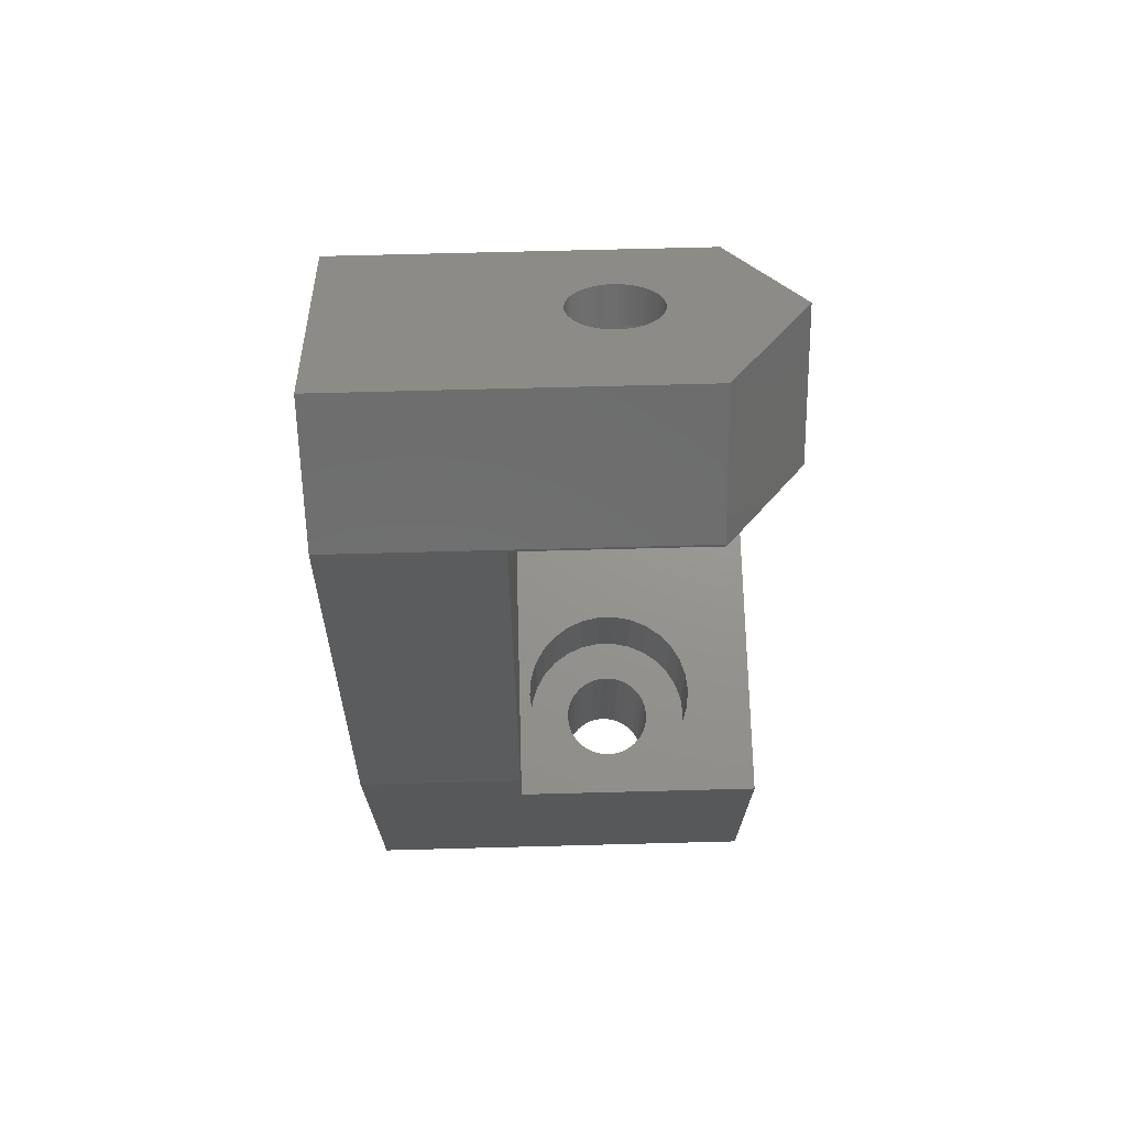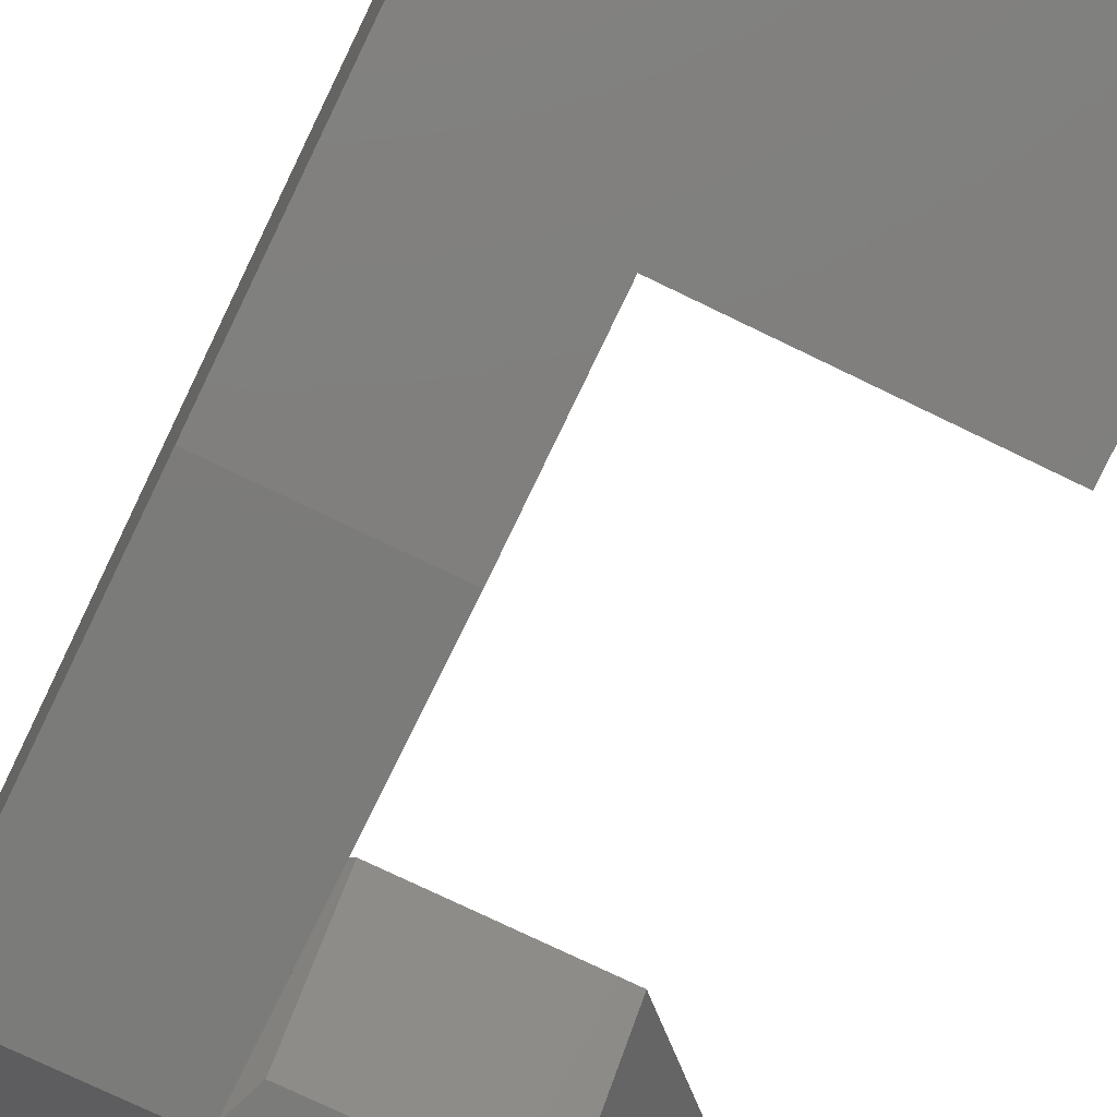
<metadata>
{"format":"stl","ext":"stl","renderer":"f3d","projection":"perspective","resolution":1024,"background":"white","views":[{"elev":70.8,"azim":-1.5,"up":"+Y"},{"elev":-74.5,"azim":-25.9,"up":"+Z"}]}
</metadata>
<code>
# stl→obj: 366 verts, 736 faces
v -4 63.4 -9
v -4 65.1 1.953
v -4 69.25 -1.523
v -4 51.71 -9
v -4 47.82 5
v -4 35.5 -7.582
v -4 35.5 5
v 2 47.82 5
v 2 45.5 5
v 11 35.5 5
v 11 45.5 5
v 2 65.03 1.967
v 2 64.6 1.506
v 2 64.63 1.479
v 2 58.81 -5.393
v 2 61.7 -1.943
v 2 51.71 -9
v 2 45.5 -8.457
v 2 63.11 -9
v 5.333 35.5 2.591
v 5.006 35.5 2.522
v 4.7 35.5 2.386
v 4.429 35.5 2.189
v 4.206 35.5 1.94
v 4.038 35.5 1.651
v 3.935 35.5 1.333
v 3.9 35.5 1
v 3.935 35.5 0.6673
v 4.038 35.5 0.3492
v 4.206 35.5 0.05954
v 4.429 35.5 -0.189
v 5.006 35.5 -0.5217
v 11 35.5 -7.582
v 5.333 35.5 -0.5912
v 4.7 35.5 -0.3856
v 5.667 35.5 2.591
v 5.994 35.5 2.522
v 6.3 35.5 2.386
v 6.571 35.5 2.189
v 6.794 35.5 1.94
v 6.962 35.5 1.651
v 7.065 35.5 1.333
v 7.1 35.5 1
v 7.065 35.5 0.6673
v 6.962 35.5 0.3492
v 6.794 35.5 0.05954
v 5.667 35.5 -0.5912
v 5.994 35.5 -0.5217
v 6.571 35.5 -0.189
v 6.3 35.5 -0.3856
v 11 45.5 -8.457
v 5.824 45.5 4.083
v 6.458 45.5 3.948
v 7.05 45.5 3.685
v 7.574 45.5 3.304
v 8.008 45.5 2.822
v 8.332 45.5 2.261
v 8.532 45.5 1.645
v 8.6 45.5 1
v 8.532 45.5 0.3555
v 5.824 45.5 -2.083
v 6.458 45.5 -1.948
v 7.05 45.5 -1.685
v 7.574 45.5 -1.304
v 8.008 45.5 -0.8221
v 8.332 45.5 -0.2609
v 5.176 45.5 4.083
v 4.542 45.5 3.948
v 3.95 45.5 3.685
v 3.426 45.5 3.304
v 2.992 45.5 2.822
v 2.668 45.5 2.261
v 2.468 45.5 1.645
v 2.4 45.5 1
v 5.176 45.5 -2.083
v 4.542 45.5 -1.948
v 3.95 45.5 -1.685
v 2.468 45.5 0.3555
v 2.668 45.5 -0.2609
v 2.992 45.5 -0.8221
v 3.426 45.5 -1.304
v 2.363 65.03 1.967
v 8.615 65.1 1.953
v 8.795 69.05 -1.768
v 8.615 69.25 -1.523
v 11.6 61.7 -1.943
v 8.648 64.99 1.973
v 11.6 66.06 -5.599
v 2.45 61.9 -9
v 2.45 58.31 -5.99
v 8.55 61.9 -9
v 8.55 58.31 -5.99
v 9.11 63.4 -9
v 2.4 61.66 -1.997
v 2.44 61.7 -1.943
v 3.95 59.93 -4.053
v 8.6 61.66 -1.997
v 8.56 61.7 -1.943
v 7.05 59.93 -4.053
v 3.95 63.38 0.06001
v 2.352 64.99 1.973
v 7.05 63.38 0.06001
v 7.065 41.9 1.333
v 7.1 41.9 1
v 6.962 41.9 1.651
v 5.333 41.9 2.591
v 5.006 41.9 2.522
v 5.994 41.9 -0.5217
v 6.3 41.9 -0.3856
v 6.571 41.9 2.189
v 6.3 41.9 2.386
v 4.206 41.9 1.94
v 4.429 41.9 2.189
v 4.7 41.9 2.386
v 6.794 41.9 1.94
v 5.994 41.9 2.522
v 5.667 41.9 2.591
v 3.935 41.9 1.333
v 4.038 41.9 1.651
v 7.065 41.9 0.6673
v 5.667 41.9 -0.5912
v 3.9 41.9 1
v 3.935 41.9 0.6673
v 6.962 41.9 0.3492
v 6.794 41.9 0.05954
v 4.429 41.9 -0.189
v 4.7 41.9 -0.3856
v 5.006 41.9 -0.5217
v 4.206 41.9 0.05954
v 4.038 41.9 0.3492
v 6.571 41.9 -0.189
v 5.333 41.9 -0.5912
v 8.6 41.9 1
v 8.532 41.9 1.645
v 8.332 41.9 2.261
v 5.176 41.9 4.083
v 5.824 41.9 4.083
v 8.008 41.9 2.822
v 7.574 41.9 3.304
v 3.426 41.9 3.304
v 2.992 41.9 2.822
v 3.95 41.9 3.685
v 4.542 41.9 3.948
v 6.458 41.9 -1.948
v 5.824 41.9 -2.083
v 2.468 41.9 0.3555
v 2.668 41.9 -0.2609
v 6.458 41.9 3.948
v 7.05 41.9 3.685
v 2.668 41.9 2.261
v 2.468 41.9 1.645
v 8.532 41.9 0.3555
v 8.332 41.9 -0.2609
v 8.008 41.9 -0.8221
v 7.574 41.9 -1.304
v 7.05 41.9 -1.685
v 2.4 41.9 1
v 2.992 41.9 -0.8221
v 3.426 41.9 -1.304
v 3.95 41.9 -1.685
v 4.542 41.9 -1.948
v 5.176 41.9 -2.083
v 7.096 65.04 -4.747
v 7.091 66.12 -5.525
v 7.097 66.05 -5.611
v 7.091 65.11 -4.675
v 5.924 65.99 -3.623
v 5.994 66.95 -4.457
v 5.994 65.98 -3.637
v 5.938 66.96 -4.445
v 7.1 65 -4.8
v 7.1 66.02 -5.657
v 7.1 65 -4.803
v 6.622 64.27 -5.674
v 6.689 65.36 -6.501
v 6.611 65.31 -6.562
v 6.689 64.31 -5.623
v 6.571 65.76 -3.892
v 6.44 66.81 -4.636
v 6.571 66.75 -4.719
v 6.44 65.83 -3.811
v 5.333 63.98 -6.022
v 5.443 65.03 -6.916
v 5.333 65.04 -6.912
v 5.427 63.97 -6.025
v 3.904 64.95 -4.858
v 3.9 66.02 -5.657
v 3.9 65 -4.803
v 3.903 65.98 -5.703
v 3.959 64.73 -5.127
v 3.935 65.81 -5.919
v 3.935 64.78 -5.057
v 3.963 65.75 -6.003
v 6.392 65.2 -6.702
v 6.44 64.17 -5.794
v 6.44 65.22 -6.678
v 6.379 64.14 -5.825
v 6.758 65.41 -6.434
v 6.749 64.36 -5.566
v 3.924 64.83 -5.002
v 3.909 65.91 -5.789
v 3.909 64.89 -4.931
v 3.926 65.85 -5.874
v 4.311 65.69 -3.983
v 4.388 66.72 -4.752
v 4.378 65.73 -3.931
v 4.311 66.68 -4.813
v 5.5 65.03 -6.918
v 5.5 63.97 -6.028
v 7.065 65.21 -4.548
v 7.05 66.26 -5.35
v 7.065 66.22 -5.395
v 7.046 65.26 -4.494
v 6.886 64.48 -5.415
v 6.962 65.61 -6.17
v 6.886 65.52 -6.288
v 6.962 64.58 -5.301
v 7.022 64.68 -5.181
v 7.037 65.75 -6.003
v 7.022 65.71 -6.047
v 7.041 64.73 -5.127
v 7.022 65.32 -4.424
v 6.962 66.42 -5.144
v 7.022 66.32 -5.267
v 6.962 65.42 -4.304
v 6.379 65.86 -3.781
v 6.391 66.83 -4.611
v 6.062 65.96 -3.657
v 6.151 66.92 -4.504
v 6.151 65.94 -3.683
v 6.049 66.94 -4.474
v 5.062 66.96 -4.445
v 5.167 66 -3.604
v 5.076 65.99 -3.623
v 5.167 66.98 -4.423
v 3.978 64.68 -5.181
v 3.978 65.71 -6.047
v 5.573 63.97 -6.025
v 5.557 65.03 -6.916
v 6.886 66.51 -5.026
v 6.886 65.51 -4.19
v 6.689 65.69 -3.983
v 6.612 66.72 -4.752
v 6.689 66.68 -4.813
v 6.622 65.73 -3.931
v 6.3 65.89 -3.741
v 6.3 66.87 -4.564
v 3.978 65.32 -4.424
v 4.038 66.42 -5.144
v 4.038 65.42 -4.304
v 3.978 66.32 -5.267
v 3.935 65.21 -4.548
v 3.95 66.26 -5.35
v 3.954 65.26 -4.494
v 3.935 66.22 -5.395
v 5.006 66.95 -4.457
v 5.006 65.98 -3.637
v 5.333 66.02 -3.584
v 5.333 67 -4.402
v 5.5 66.03 -3.577
v 5.5 67 -4.395
v 5.667 67 -4.402
v 5.667 66.02 -3.584
v 5.833 66 -3.604
v 5.833 66.98 -4.423
v 4.311 64.31 -5.623
v 4.242 65.41 -6.434
v 4.251 64.36 -5.566
v 4.311 65.36 -6.501
v 7.065 65.81 -5.919
v 7.065 64.78 -5.057
v 7.074 65.85 -5.874
v 7.076 64.83 -5.002
v 6.794 64.39 -5.523
v 6.826 65.47 -6.36
v 6.794 65.44 -6.398
v 6.834 64.43 -5.476
v 7.091 65.91 -5.789
v 7.091 64.89 -4.931
v 4.114 64.48 -5.415
v 4.038 65.61 -6.17
v 4.038 64.58 -5.301
v 4.114 65.52 -6.288
v 6.826 66.56 -4.954
v 6.834 65.56 -4.129
v 6.749 65.64 -4.039
v 6.758 66.62 -4.88
v 4.206 65.6 -4.082
v 4.242 66.62 -4.88
v 4.251 65.64 -4.039
v 4.206 66.6 -4.915
v 3.909 65.11 -4.675
v 3.926 66.19 -5.44
v 3.924 65.17 -4.603
v 3.909 66.12 -5.525
v 4.951 66.94 -4.474
v 4.938 65.96 -3.657
v 7.097 65.98 -5.703
v 7.096 64.95 -4.858
v 4.849 64.06 -5.922
v 5.006 65.08 -6.857
v 4.849 65.12 -6.809
v 5.006 64.02 -5.968
v 4.378 64.27 -5.674
v 4.389 65.31 -6.562
v 4.166 64.43 -5.476
v 4.174 65.47 -6.36
v 4.206 64.39 -5.523
v 4.206 65.44 -6.398
v 4.429 65.76 -3.892
v 4.56 66.81 -4.636
v 4.56 65.83 -3.811
v 4.429 66.75 -4.719
v 6.151 65.12 -6.809
v 6.216 64.08 -5.897
v 6.202 65.13 -6.789
v 6.151 64.06 -5.922
v 5.776 65.05 -6.898
v 5.833 63.99 -6.002
v 5.833 65.05 -6.891
v 5.761 63.98 -6.01
v 5.994 65.08 -6.857
v 5.994 64.02 -5.968
v 6.3 65.16 -6.749
v 6.3 64.11 -5.864
v 7.076 65.17 -4.603
v 7.074 66.19 -5.44
v 6.794 66.6 -4.915
v 6.794 65.6 -4.082
v 4.166 65.56 -4.129
v 4.174 66.56 -4.954
v 4.114 65.51 -4.19
v 4.114 66.51 -5.026
v 4.7 66.87 -4.564
v 4.849 65.94 -3.683
v 4.7 65.89 -3.741
v 4.849 66.92 -4.504
v 4.609 66.83 -4.611
v 4.621 65.86 -3.781
v 5.239 63.98 -6.01
v 5.224 65.05 -6.898
v 4.56 64.17 -5.794
v 4.608 65.2 -6.702
v 4.56 65.22 -6.678
v 4.621 64.14 -5.825
v 5.167 65.05 -6.891
v 5.167 63.99 -6.002
v 3.904 65.04 -4.747
v 3.903 66.05 -5.611
v 3.9 65 -4.8
v 5.667 65.04 -6.912
v 5.667 63.98 -6.022
v 4.7 64.11 -5.864
v 4.798 65.13 -6.789
v 4.7 65.16 -6.749
v 4.784 64.08 -5.897
v 4.429 64.23 -5.713
v 4.429 65.28 -6.594
v 6.571 65.28 -6.594
v 6.571 64.23 -5.713
v 7.05 66.73 -2.743
v 8.6 65 -4.8
v 3.95 66.73 -2.743
v 3.95 63.27 -6.857
v 7.05 63.27 -6.857
v 2.4 65 -4.8
f 1 2 3
f 4 2 1
f 4 5 2
f 6 5 4
f 5 6 7
f 8 5 9
f 9 10 11
f 7 9 5
f 9 7 10
f 12 13 14
f 8 15 16
f 8 16 13
f 8 13 12
f 15 8 17
f 18 8 9
f 8 18 17
f 19 15 17
f 7 20 10
f 7 21 20
f 7 22 21
f 7 23 22
f 7 24 23
f 7 25 24
f 7 26 25
f 7 27 26
f 7 28 27
f 6 28 7
f 28 6 29
f 29 6 30
f 30 6 31
f 32 33 34
f 33 32 6
f 35 6 32
f 31 6 35
f 36 10 20
f 37 10 36
f 38 10 37
f 39 10 38
f 40 10 39
f 41 10 40
f 42 10 41
f 43 10 42
f 44 10 43
f 33 44 45
f 33 45 46
f 34 33 47
f 47 33 48
f 44 33 10
f 49 33 46
f 50 33 49
f 48 33 50
f 33 11 10
f 11 33 51
f 11 52 9
f 11 53 52
f 11 54 53
f 11 55 54
f 11 56 55
f 11 57 56
f 11 58 57
f 11 59 58
f 11 60 59
f 51 60 11
f 18 61 51
f 62 51 61
f 63 51 62
f 64 51 63
f 65 51 64
f 66 51 65
f 60 51 66
f 67 9 52
f 68 9 67
f 69 9 68
f 70 9 69
f 71 9 70
f 72 9 71
f 73 9 72
f 74 9 73
f 61 18 75
f 75 18 76
f 76 18 77
f 74 18 9
f 78 18 74
f 79 18 78
f 80 18 79
f 81 18 80
f 77 18 81
f 12 14 82
f 83 84 85
f 86 83 87
f 83 86 84
f 88 84 86
f 89 15 19
f 15 89 90
f 90 91 92
f 91 90 89
f 88 91 93
f 86 91 88
f 91 86 92
f 16 94 95
f 15 94 16
f 90 96 15
f 94 15 96
f 97 86 98
f 92 97 99
f 96 90 99
f 97 92 86
f 92 99 90
f 16 100 13
f 100 16 95
f 100 101 13
f 101 100 87
f 102 87 100
f 98 87 102
f 87 98 86
f 14 101 82
f 101 14 13
f 43 103 104
f 103 43 42
f 42 105 103
f 105 42 41
f 21 106 20
f 106 21 107
f 108 50 109
f 50 108 48
f 38 110 39
f 110 38 111
f 23 112 113
f 112 23 24
f 23 114 22
f 114 23 113
f 41 115 105
f 115 41 40
f 36 116 37
f 116 36 117
f 37 111 38
f 111 37 116
f 25 118 119
f 118 25 26
f 24 119 112
f 119 24 25
f 22 107 21
f 107 22 114
f 44 104 120
f 104 44 43
f 121 48 108
f 48 121 47
f 40 110 115
f 110 40 39
f 20 117 36
f 117 20 106
f 26 122 118
f 122 26 27
f 27 123 122
f 123 27 28
f 46 124 125
f 124 46 45
f 126 35 127
f 35 126 31
f 127 32 128
f 32 127 35
f 30 126 129
f 126 30 31
f 29 129 130
f 129 29 30
f 28 130 123
f 130 28 29
f 45 120 124
f 120 45 44
f 109 49 131
f 49 109 50
f 49 125 131
f 125 49 46
f 128 34 132
f 34 128 32
f 132 47 121
f 47 132 34
f 133 58 59
f 58 133 134
f 134 57 58
f 57 134 135
f 136 52 137
f 52 136 67
f 138 55 56
f 55 138 139
f 140 71 70
f 71 140 141
f 142 68 143
f 68 142 69
f 61 144 62
f 144 61 145
f 146 79 78
f 79 146 147
f 148 54 149
f 54 148 53
f 149 55 139
f 55 149 54
f 150 73 72
f 73 150 151
f 141 72 71
f 72 141 150
f 117 137 148
f 137 117 136
f 116 148 149
f 106 136 117
f 111 149 139
f 136 106 143
f 110 139 138
f 107 143 106
f 143 107 142
f 148 116 117
f 149 111 116
f 115 138 135
f 139 110 111
f 138 115 110
f 135 105 115
f 134 105 135
f 134 103 105
f 133 103 134
f 133 104 103
f 133 120 104
f 152 120 133
f 152 124 120
f 153 124 152
f 124 153 125
f 154 125 153
f 125 154 131
f 155 131 154
f 131 155 109
f 109 156 108
f 156 109 155
f 114 142 107
f 142 114 140
f 113 140 114
f 140 113 141
f 112 141 113
f 141 112 150
f 119 150 112
f 119 151 150
f 118 151 119
f 122 151 118
f 122 157 151
f 123 157 122
f 123 146 157
f 130 146 123
f 147 130 129
f 158 129 126
f 130 147 146
f 159 126 127
f 160 127 128
f 161 128 132
f 129 158 147
f 144 108 156
f 108 144 121
f 126 159 158
f 145 121 144
f 127 160 159
f 121 145 132
f 128 161 160
f 162 132 145
f 132 162 161
f 143 67 136
f 67 143 68
f 154 66 65
f 66 154 153
f 152 59 60
f 59 152 133
f 147 80 79
f 80 147 158
f 158 81 80
f 81 158 159
f 135 56 57
f 56 135 138
f 137 53 148
f 53 137 52
f 151 74 73
f 74 151 157
f 157 78 74
f 78 157 146
f 140 69 142
f 69 140 70
f 62 156 63
f 156 62 144
f 63 155 64
f 155 63 156
f 155 65 64
f 65 155 154
f 153 60 66
f 60 153 152
f 81 160 77
f 160 81 159
f 77 161 76
f 161 77 160
f 76 162 75
f 162 76 161
f 75 145 61
f 145 75 162
f 163 164 165
f 164 163 166
f 167 168 169
f 168 167 170
f 171 165 172
f 165 171 163
f 171 172 173
f 174 175 176
f 175 174 177
f 178 179 180
f 179 178 181
f 182 183 184
f 183 182 185
f 186 187 188
f 187 186 189
f 190 191 192
f 191 190 193
f 194 195 196
f 195 194 197
f 177 198 175
f 198 177 199
f 200 201 202
f 201 200 203
f 204 205 206
f 205 204 207
f 185 208 183
f 208 185 209
f 210 211 212
f 211 210 213
f 214 215 216
f 215 214 217
f 218 219 220
f 219 218 221
f 222 223 224
f 223 222 225
f 226 179 181
f 179 226 227
f 228 229 230
f 229 228 231
f 232 233 234
f 233 232 235
f 236 193 190
f 193 236 237
f 202 189 186
f 189 202 201
f 208 238 239
f 238 208 209
f 225 240 223
f 240 225 241
f 242 243 244
f 243 242 245
f 246 227 226
f 227 246 247
f 169 231 228
f 231 169 168
f 248 249 250
f 249 248 251
f 252 253 254
f 253 252 255
f 256 234 257
f 234 256 232
f 235 258 233
f 258 235 259
f 259 260 258
f 260 259 261
f 260 262 263
f 262 260 261
f 264 170 167
f 170 264 265
f 266 267 268
f 267 266 269
f 221 270 219
f 270 221 271
f 271 272 270
f 272 271 273
f 217 220 215
f 220 217 218
f 274 275 276
f 275 274 277
f 273 278 272
f 278 273 279
f 280 281 282
f 281 280 283
f 254 251 248
f 251 254 253
f 213 224 211
f 224 213 222
f 245 180 243
f 180 245 178
f 241 284 240
f 284 241 285
f 286 244 287
f 244 286 242
f 230 247 246
f 247 230 229
f 288 289 290
f 289 288 291
f 290 207 204
f 207 290 289
f 292 293 294
f 293 292 295
f 257 296 256
f 296 257 297
f 263 265 264
f 265 263 262
f 277 216 275
f 216 277 214
f 199 276 198
f 276 199 274
f 279 298 278
f 298 279 299
f 299 172 298
f 172 299 173
f 192 203 200
f 203 192 191
f 300 301 302
f 301 300 303
f 304 269 266
f 269 304 305
f 306 283 280
f 283 306 307
f 308 307 306
f 307 308 309
f 268 309 308
f 309 268 267
f 282 237 236
f 237 282 281
f 310 311 312
f 311 310 313
f 206 313 310
f 313 206 205
f 294 255 252
f 255 294 293
f 314 315 316
f 315 314 317
f 318 319 320
f 319 318 321
f 322 317 314
f 317 322 323
f 324 197 194
f 197 324 325
f 326 212 327
f 212 326 210
f 166 327 164
f 327 166 326
f 285 328 284
f 328 285 329
f 329 287 328
f 287 329 286
f 330 291 288
f 291 330 331
f 332 331 330
f 331 332 333
f 334 335 336
f 335 334 337
f 338 336 339
f 336 338 334
f 311 339 312
f 339 311 338
f 337 297 335
f 297 337 296
f 184 340 182
f 340 184 341
f 342 343 344
f 343 342 345
f 303 346 301
f 346 303 347
f 347 341 346
f 341 347 340
f 348 295 292
f 295 348 349
f 350 349 348
f 349 350 187
f 187 350 188
f 316 325 324
f 325 316 315
f 351 321 318
f 321 351 352
f 239 352 351
f 352 239 238
f 320 323 322
f 323 320 319
f 250 333 332
f 333 250 249
f 353 354 355
f 354 353 356
f 355 345 353
f 345 355 343
f 356 302 354
f 302 356 300
f 357 305 304
f 305 357 358
f 195 359 196
f 359 195 360
f 360 176 359
f 176 360 174
f 342 358 357
f 358 342 344
f 98 361 362
f 361 98 102
f 98 362 97
f 100 361 102
f 361 100 363
f 364 99 365
f 99 364 96
f 366 188 350
f 366 186 188
f 366 202 186
f 366 200 202
f 366 192 200
f 366 190 192
f 366 236 190
f 366 282 236
f 364 282 366
f 282 364 280
f 280 364 306
f 306 364 308
f 308 364 268
f 268 364 266
f 266 364 304
f 304 364 357
f 357 364 342
f 342 364 345
f 364 340 347
f 185 364 209
f 182 364 185
f 340 364 182
f 303 364 347
f 300 364 303
f 356 364 300
f 353 364 356
f 345 364 353
f 173 362 171
f 299 362 173
f 279 362 299
f 273 362 279
f 271 362 273
f 221 362 271
f 218 362 221
f 217 362 218
f 365 217 214
f 365 214 277
f 365 277 274
f 365 274 199
f 365 199 177
f 365 177 174
f 365 174 360
f 365 360 195
f 365 195 197
f 365 197 325
f 365 321 352
f 365 209 364
f 209 365 238
f 238 365 352
f 321 365 319
f 319 365 323
f 323 365 317
f 317 365 315
f 217 365 362
f 315 365 325
f 363 260 361
f 363 258 260
f 363 233 258
f 363 234 233
f 363 257 234
f 363 297 257
f 363 335 297
f 363 336 335
f 363 339 336
f 363 312 339
f 363 310 312
f 363 206 310
f 363 204 206
f 363 290 204
f 363 288 290
f 363 330 288
f 363 332 330
f 363 250 332
f 366 250 363
f 250 366 248
f 248 366 254
f 254 366 252
f 252 366 294
f 294 366 292
f 292 366 348
f 348 366 350
f 263 361 260
f 264 361 263
f 167 361 264
f 169 361 167
f 228 361 169
f 230 361 228
f 246 361 230
f 226 361 246
f 181 361 226
f 178 361 181
f 245 361 178
f 242 361 245
f 286 361 242
f 329 361 286
f 285 361 329
f 241 361 285
f 225 361 241
f 362 225 222
f 362 222 213
f 362 213 210
f 362 210 326
f 362 326 166
f 362 166 163
f 362 163 171
f 225 362 361
f 95 363 100
f 363 95 366
f 366 95 94
f 94 364 366
f 364 94 96
f 365 97 362
f 97 365 99
f 85 262 261
f 85 265 262
f 85 170 265
f 85 168 170
f 85 231 168
f 85 229 231
f 85 247 229
f 84 227 247
f 84 179 227
f 84 180 179
f 84 243 180
f 84 244 243
f 84 287 244
f 84 328 287
f 84 284 328
f 84 240 284
f 84 223 240
f 84 224 223
f 88 224 84
f 224 88 211
f 211 88 212
f 212 88 327
f 327 88 164
f 88 165 164
f 88 172 165
f 88 298 172
f 88 278 298
f 88 272 278
f 88 270 272
f 93 270 88
f 270 93 219
f 219 93 220
f 220 93 215
f 215 93 216
f 216 93 275
f 275 93 276
f 276 93 198
f 198 93 175
f 175 93 176
f 176 93 359
f 359 93 196
f 196 93 194
f 194 93 324
f 324 93 316
f 316 93 314
f 239 93 208
f 351 93 239
f 318 93 351
f 320 93 318
f 322 93 320
f 314 93 322
f 247 85 84
f 85 261 259
f 85 259 235
f 85 235 232
f 85 232 256
f 85 256 296
f 85 296 337
f 85 337 3
f 334 3 337
f 338 3 334
f 311 3 338
f 313 3 311
f 205 3 313
f 207 3 205
f 289 3 207
f 291 3 289
f 331 3 291
f 333 3 331
f 249 3 333
f 251 3 249
f 253 3 251
f 255 3 253
f 293 3 255
f 295 3 293
f 349 3 295
f 1 349 187
f 1 187 189
f 1 189 201
f 1 201 203
f 1 203 191
f 1 191 193
f 1 193 237
f 1 237 281
f 1 281 283
f 1 283 307
f 1 307 309
f 1 309 267
f 1 267 269
f 1 269 305
f 1 305 358
f 1 358 344
f 93 183 208
f 93 184 183
f 93 341 184
f 93 346 341
f 93 301 346
f 1 301 93
f 301 1 302
f 302 1 354
f 349 1 3
f 343 1 344
f 355 1 343
f 354 1 355
f 3 83 85
f 83 3 2
f 83 12 82
f 2 12 83
f 5 12 2
f 12 5 8
f 82 87 83
f 87 82 101
f 33 18 51
f 6 18 33
f 4 18 6
f 18 4 17
f 17 4 19
f 19 91 89
f 91 19 93
f 19 1 93
f 1 19 4

</code>
